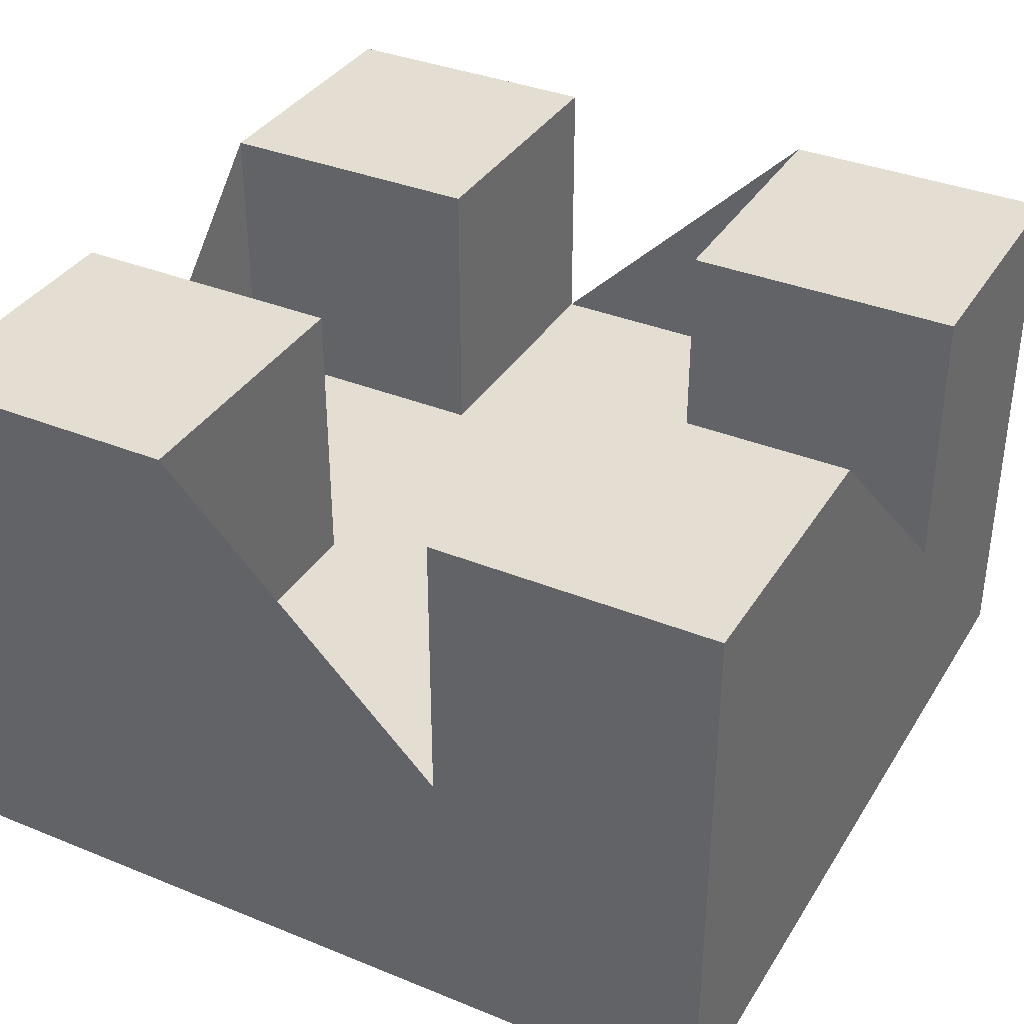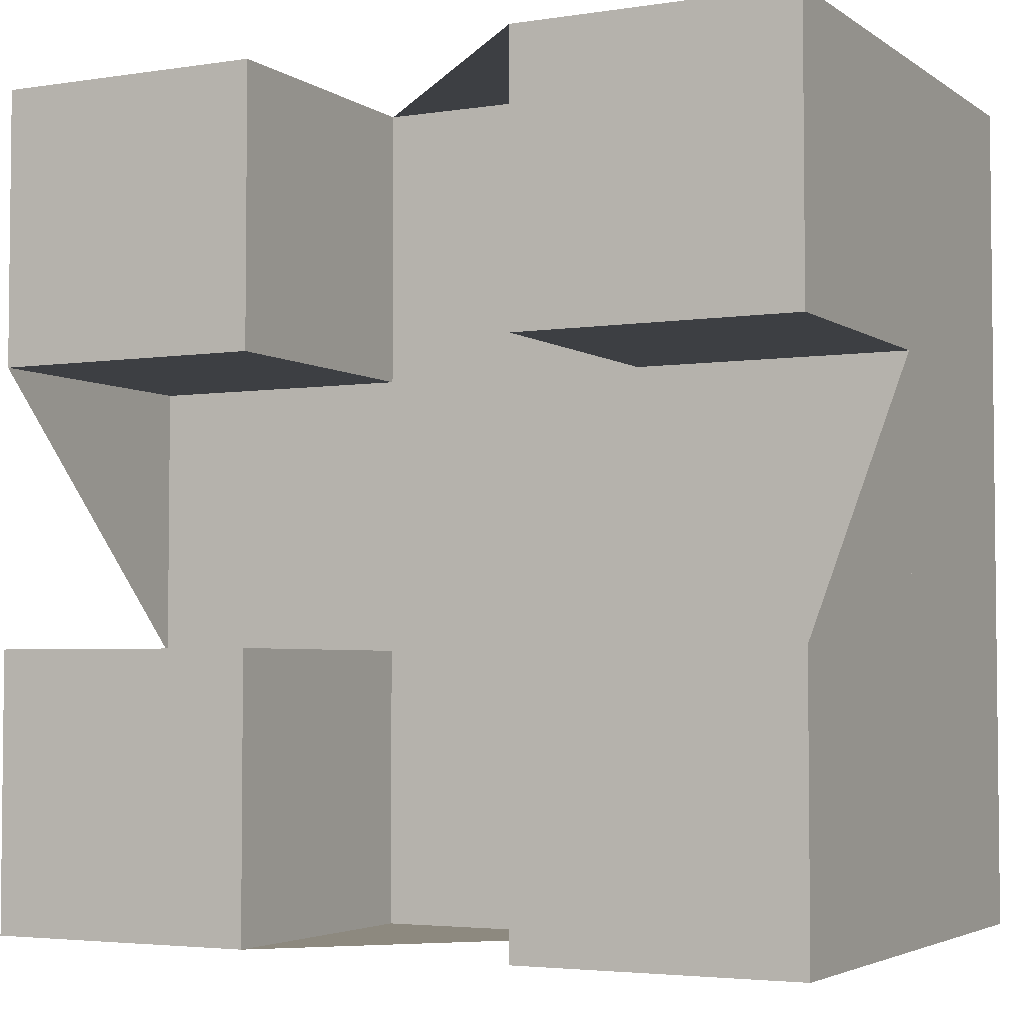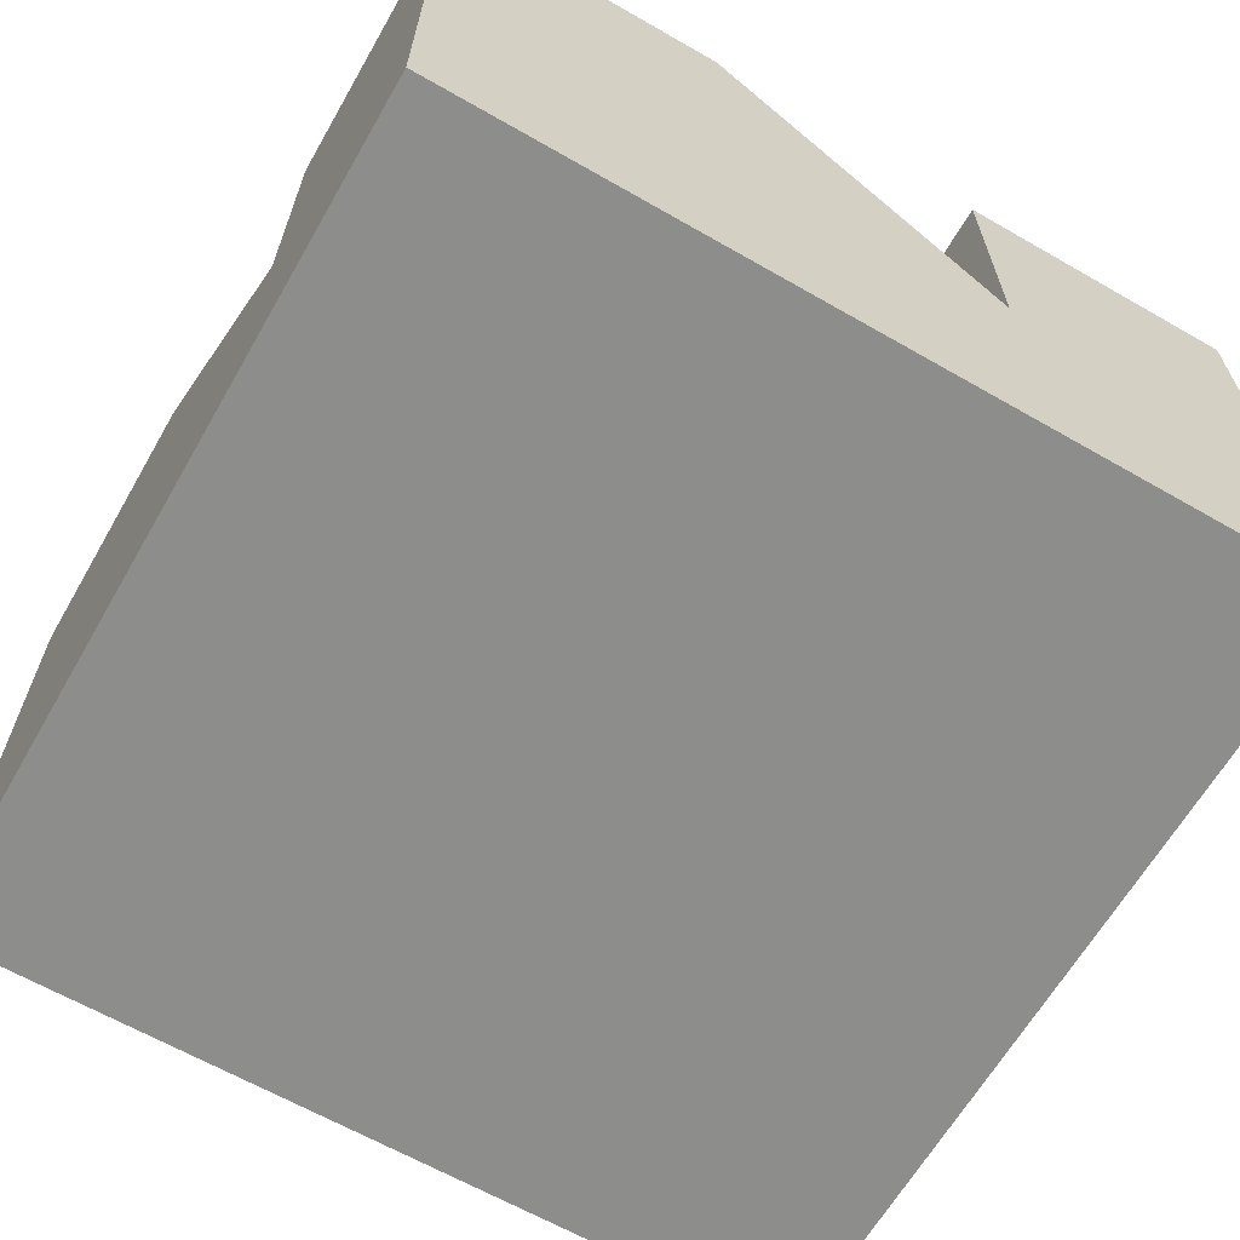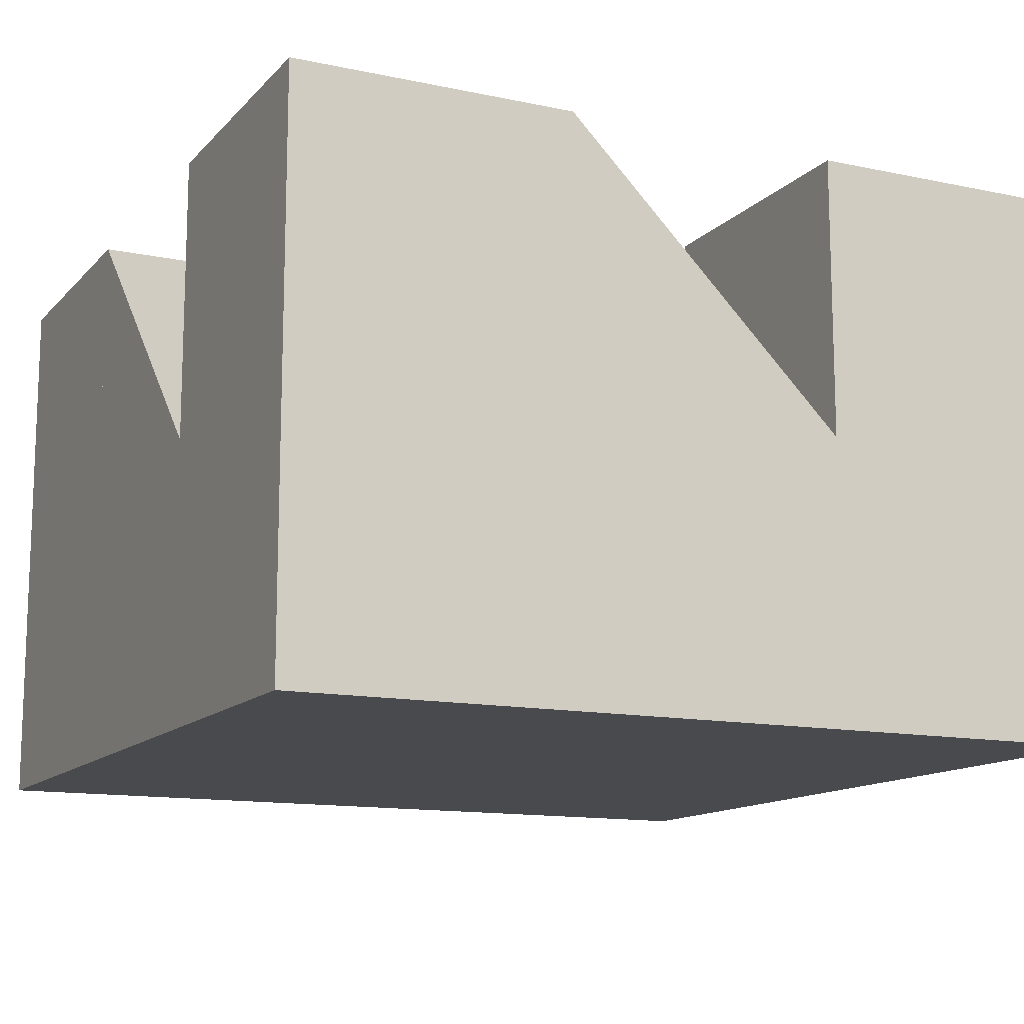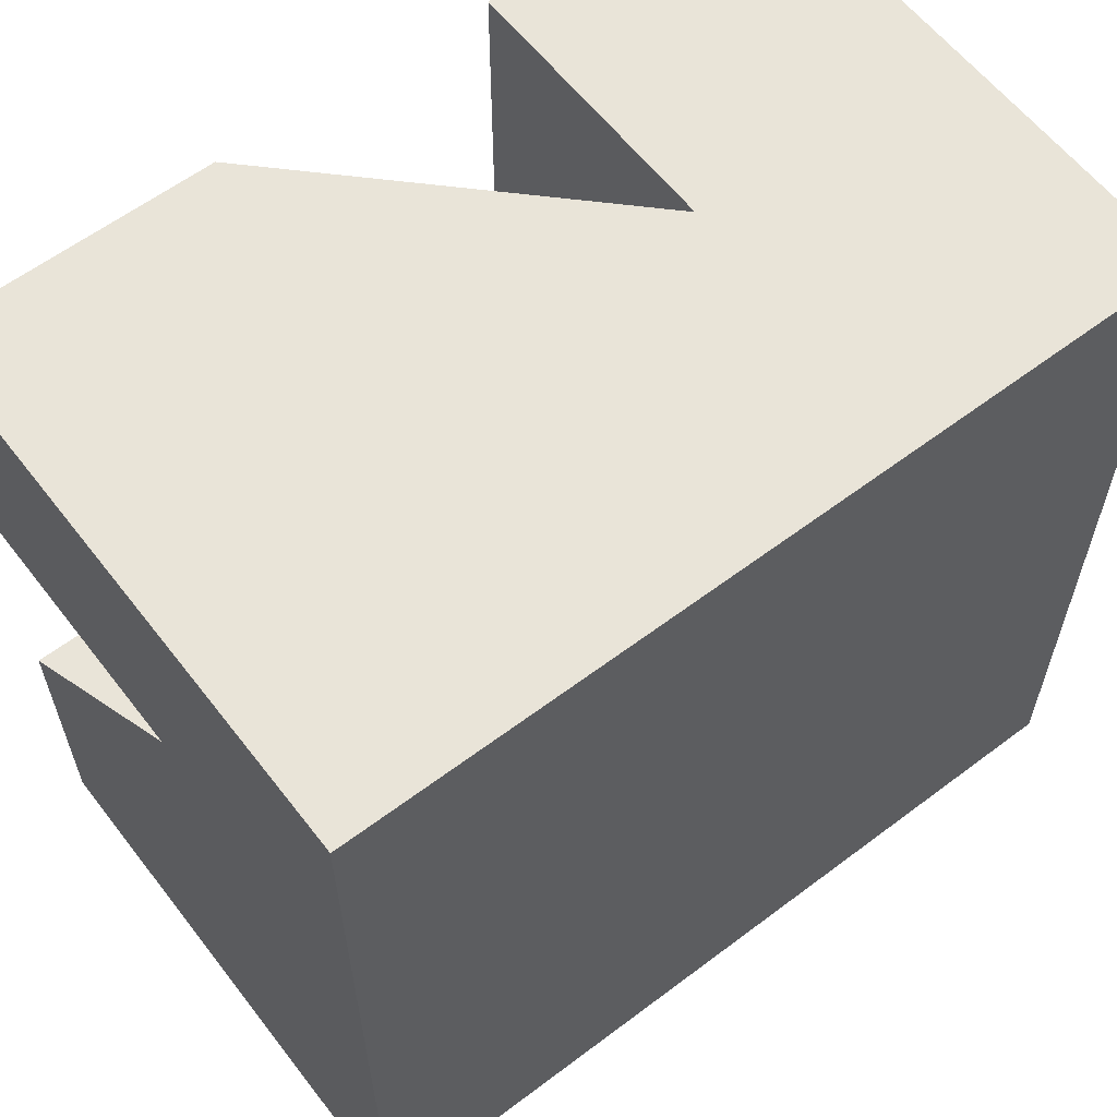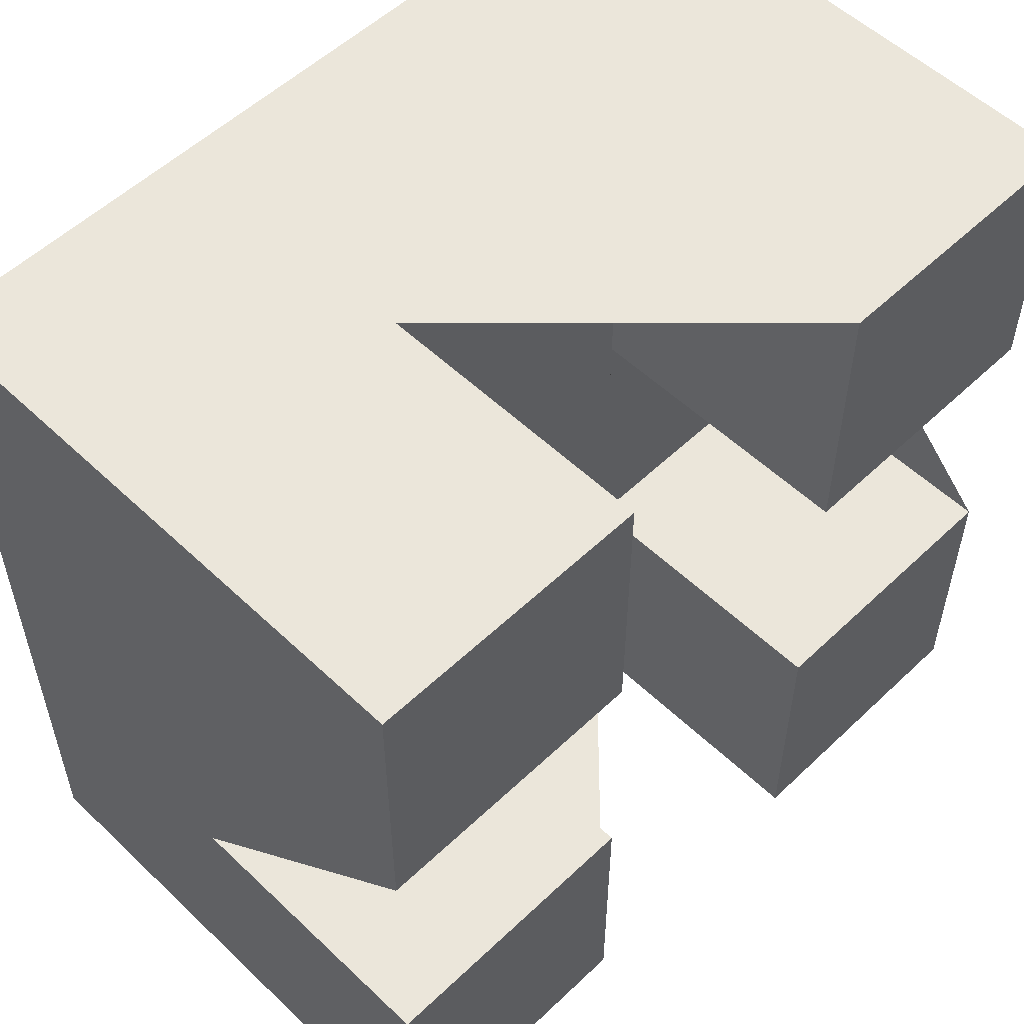
<metadata>
{"format":"obj","ext":"obj","renderer":"f3d","projection":"perspective","resolution":1024,"background":"white","views":[{"elev":36.0,"azim":-152.0,"up":"+Z"},{"elev":-3.8,"azim":27.0,"up":"+Y"},{"elev":-64.5,"azim":60.0,"up":"+Z"},{"elev":-13.0,"azim":154.2,"up":"+Z"},{"elev":60.5,"azim":142.4,"up":"+Y"},{"elev":54.8,"azim":-45.0,"up":"+Y"}]}
</metadata>
<code>
v 0 0 0
v 3 0 0
v 3 3 0
v 0 3 0
v 1 0 1
v 2 0 1
v 3 1 1
v 3 2 1
v 2 3 1
v 1 3 1
v 0 2 1
v 0 1 1
v 0 0 2
v 1 0 2
v 1 1 2
v 0 1 2
v 2 0 2
v 3 0 2
v 3 1 2
v 2 1 2
v 3 2 2
v 3 3 2
v 2 3 2
v 2 2 2
v 1 2 2
v 1 3 2
v 0 3 2
v 0 2 2
v 1 1 1
v 2 1 1
v 2 2 1
v 1 2 1
f 4 3 2 1
f 2 18 17 6 5 14 13 1
f 3 22 21 8 7 19 18 2
f 4 27 26 10 9 23 22 3
f 1 13 16 12 11 28 27 4
f 6 30 7 8 31 9 10 32 11 12 29 5
f 13 14 15 16
f 17 18 19 20
f 21 22 23 24
f 25 26 27 28
f 5 29 15 14
f 29 12 16 15
f 30 6 17 20
f 7 30 20 19
f 31 8 21 24
f 9 31 24 23
f 32 10 26 25
f 11 32 25 28

</code>
